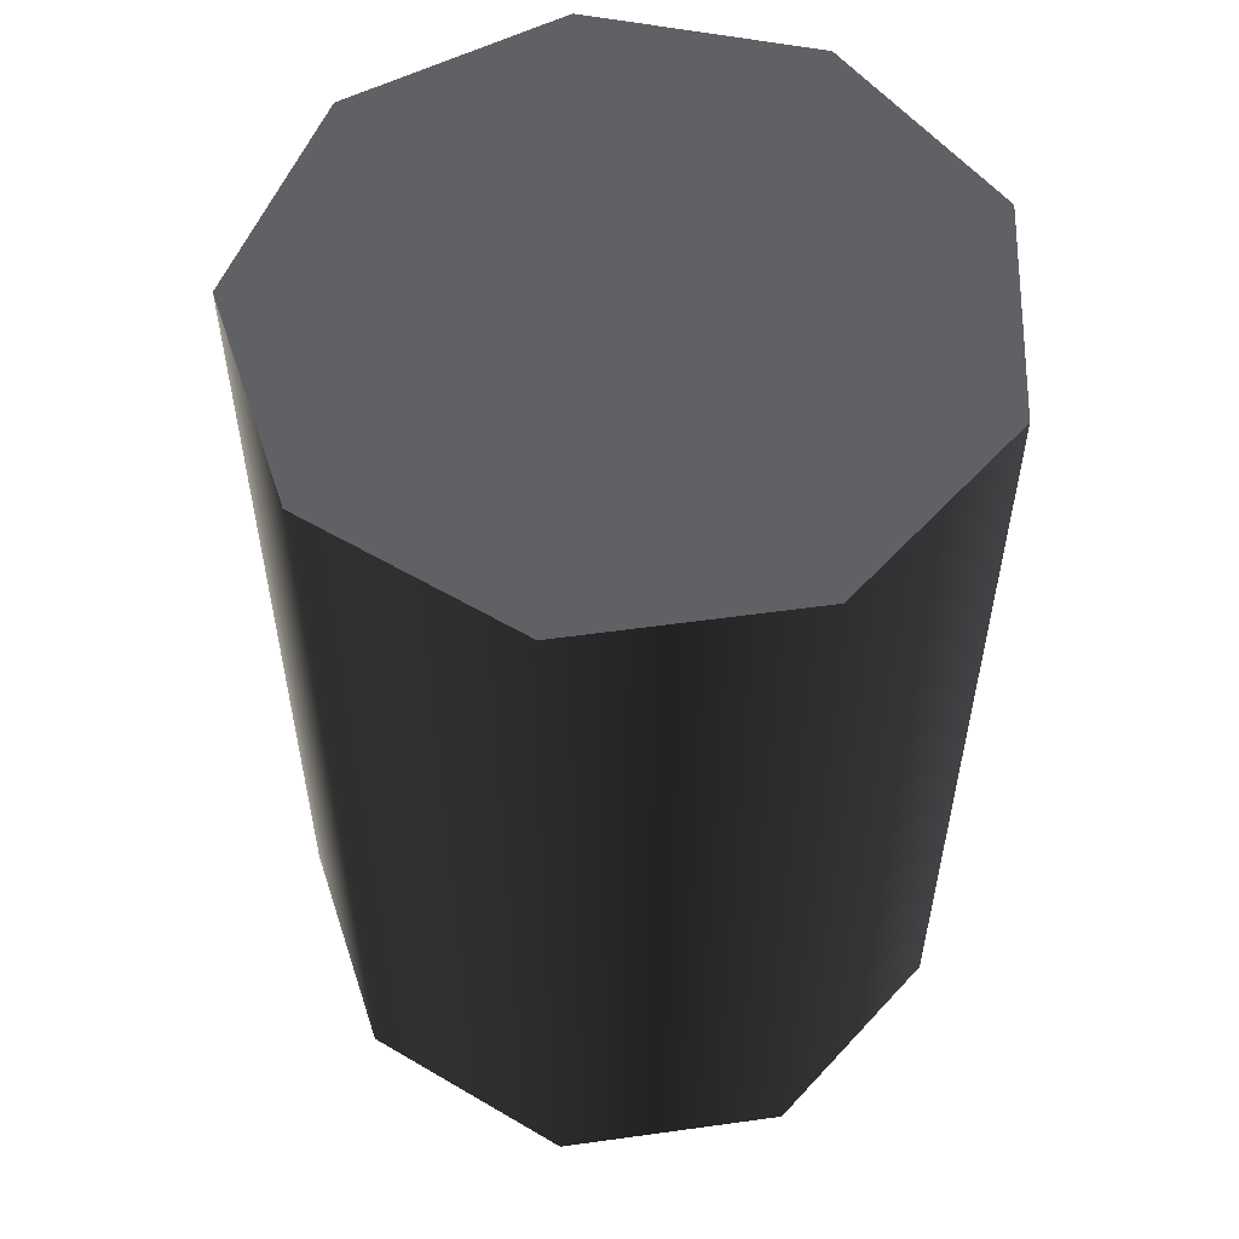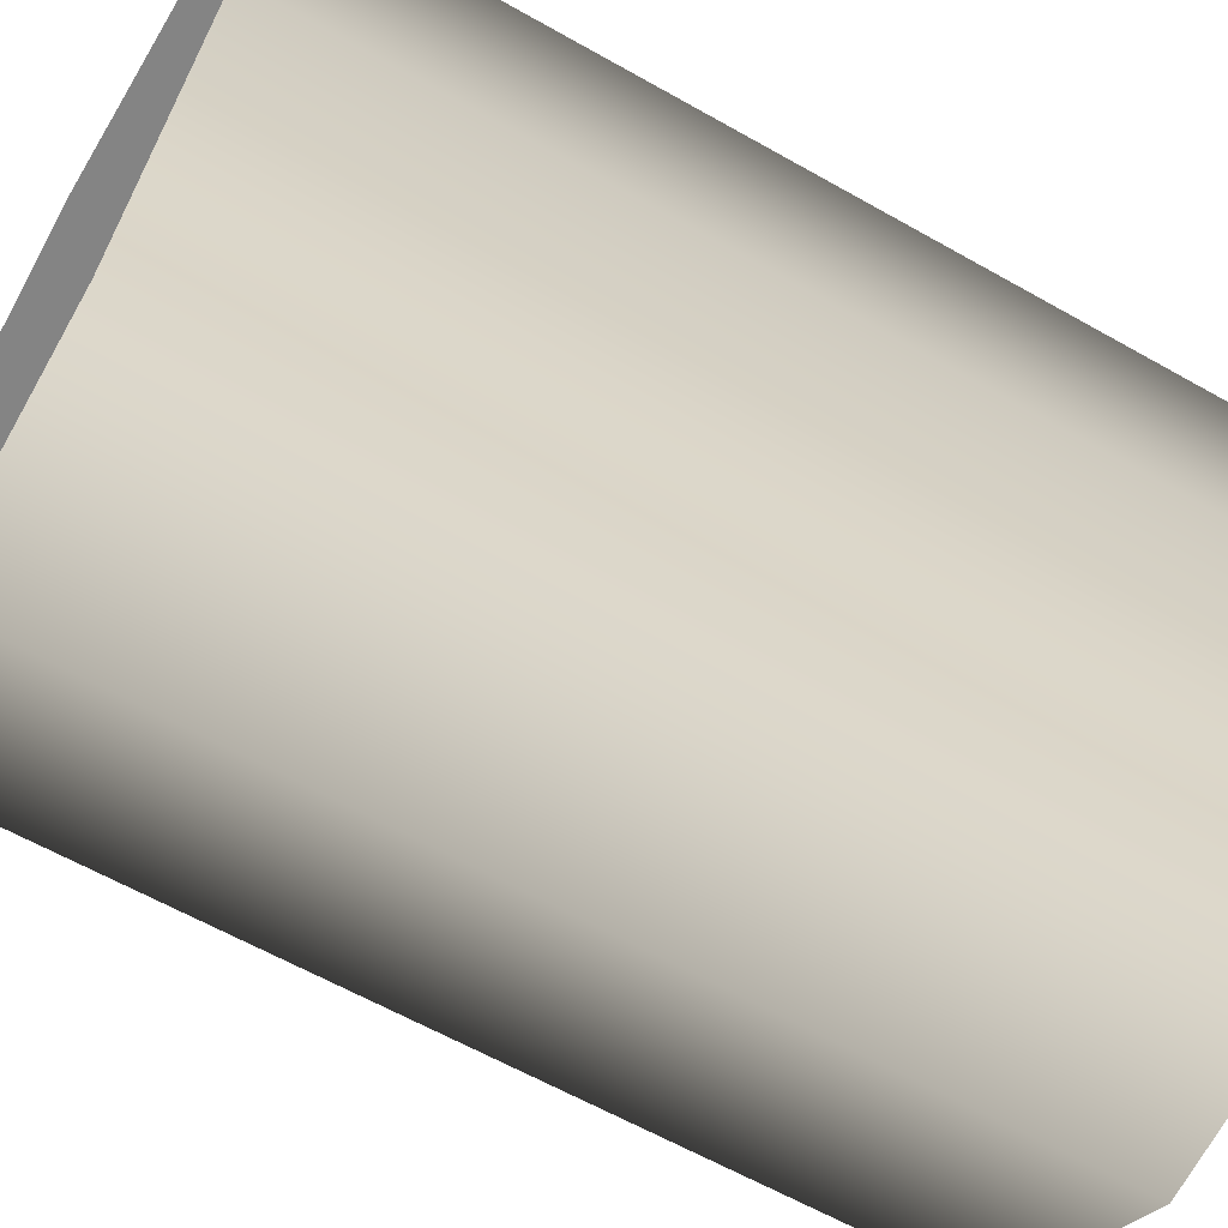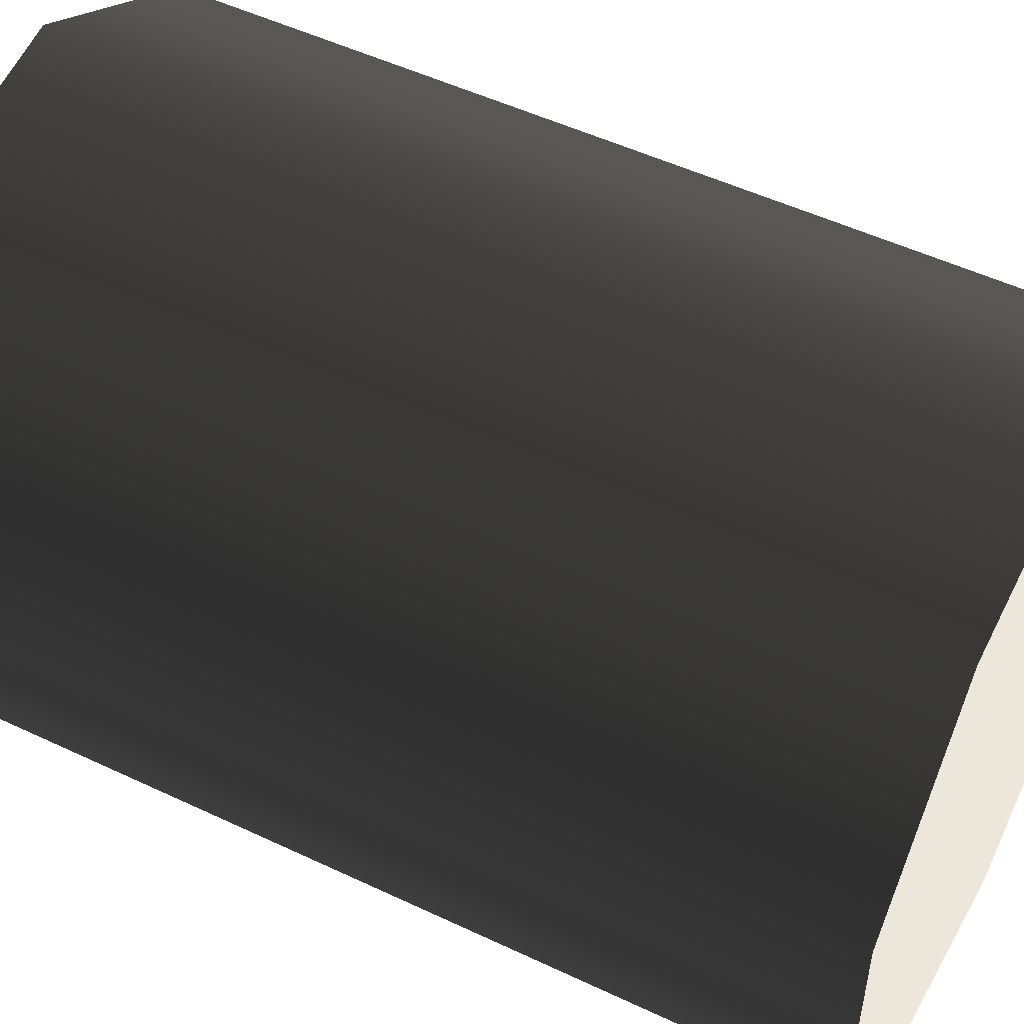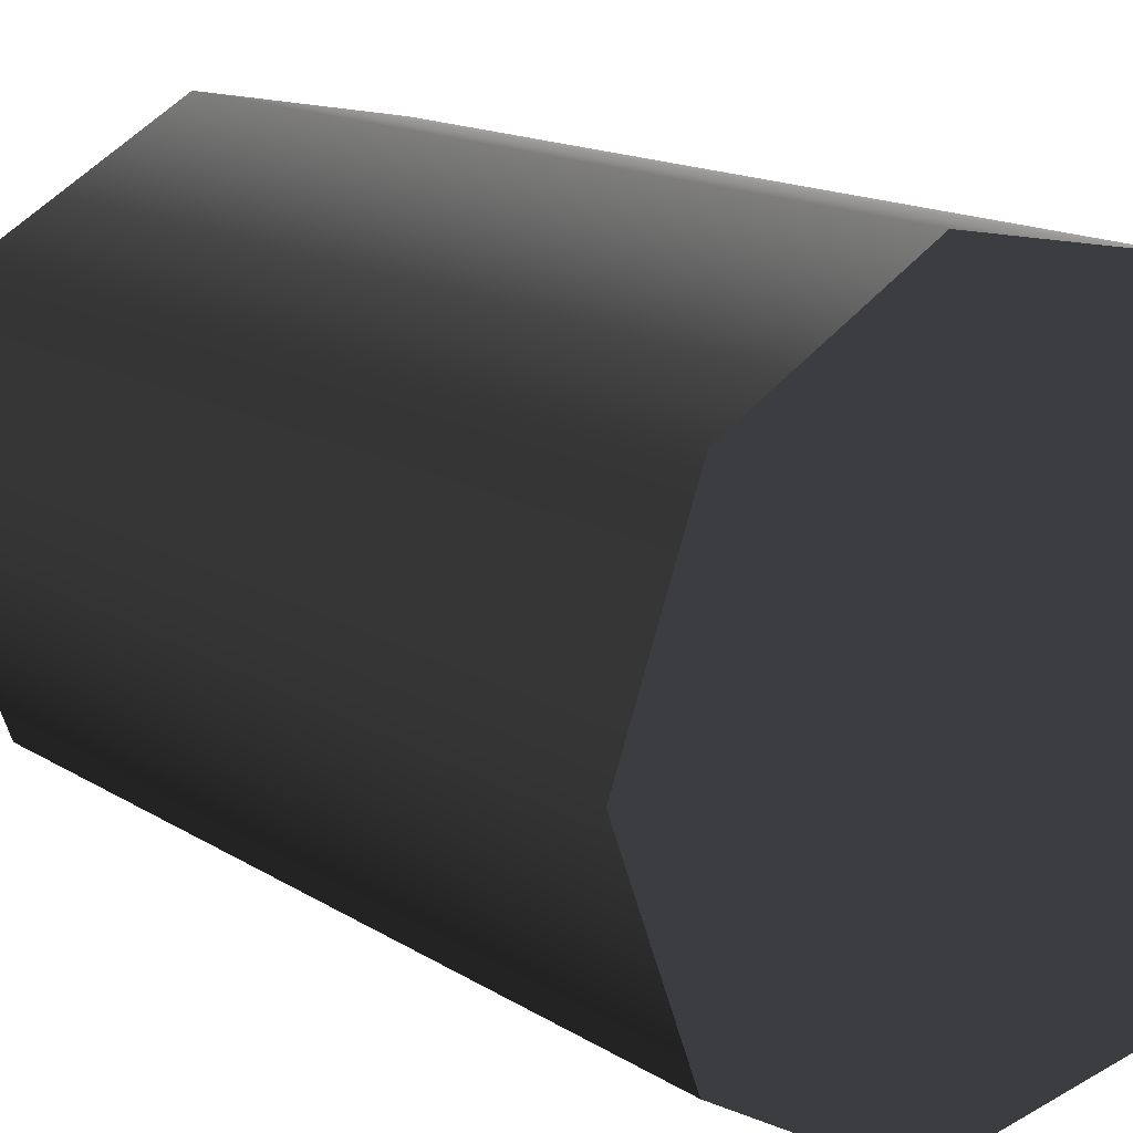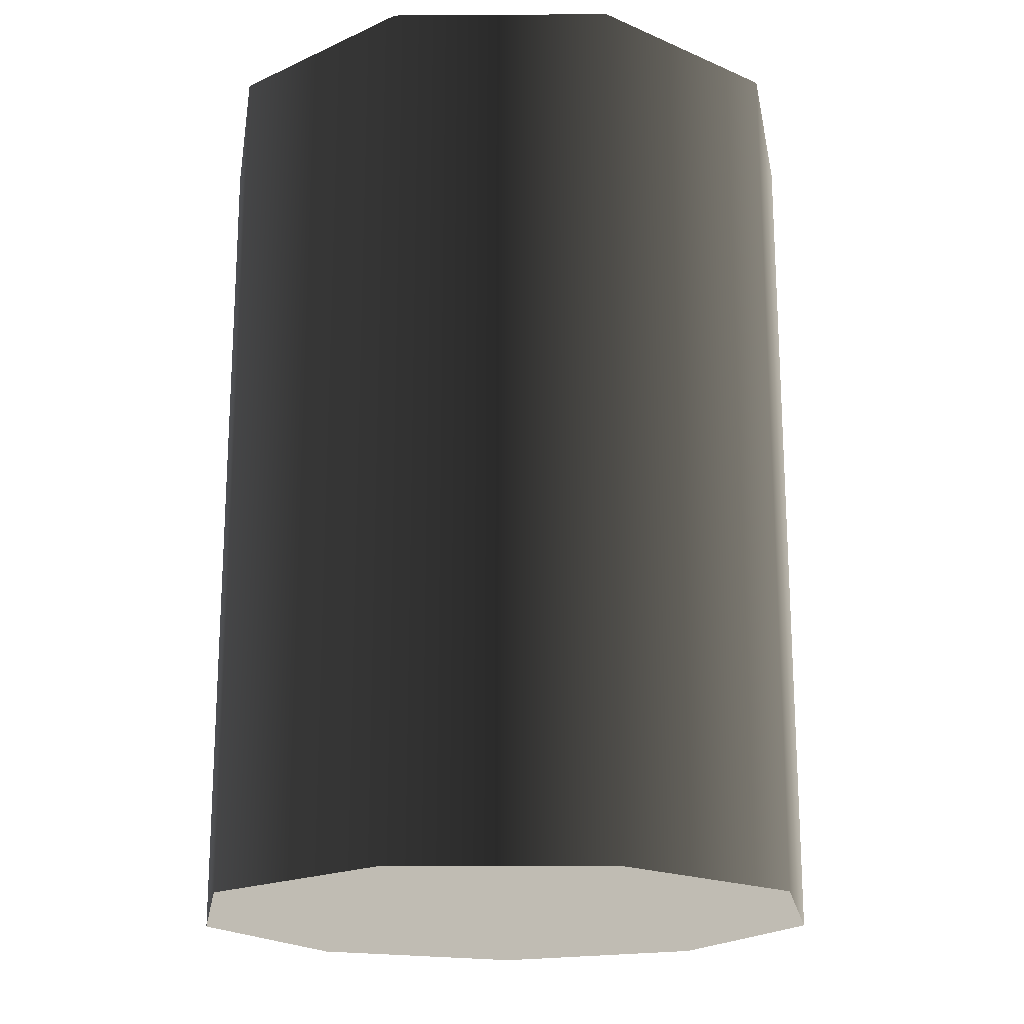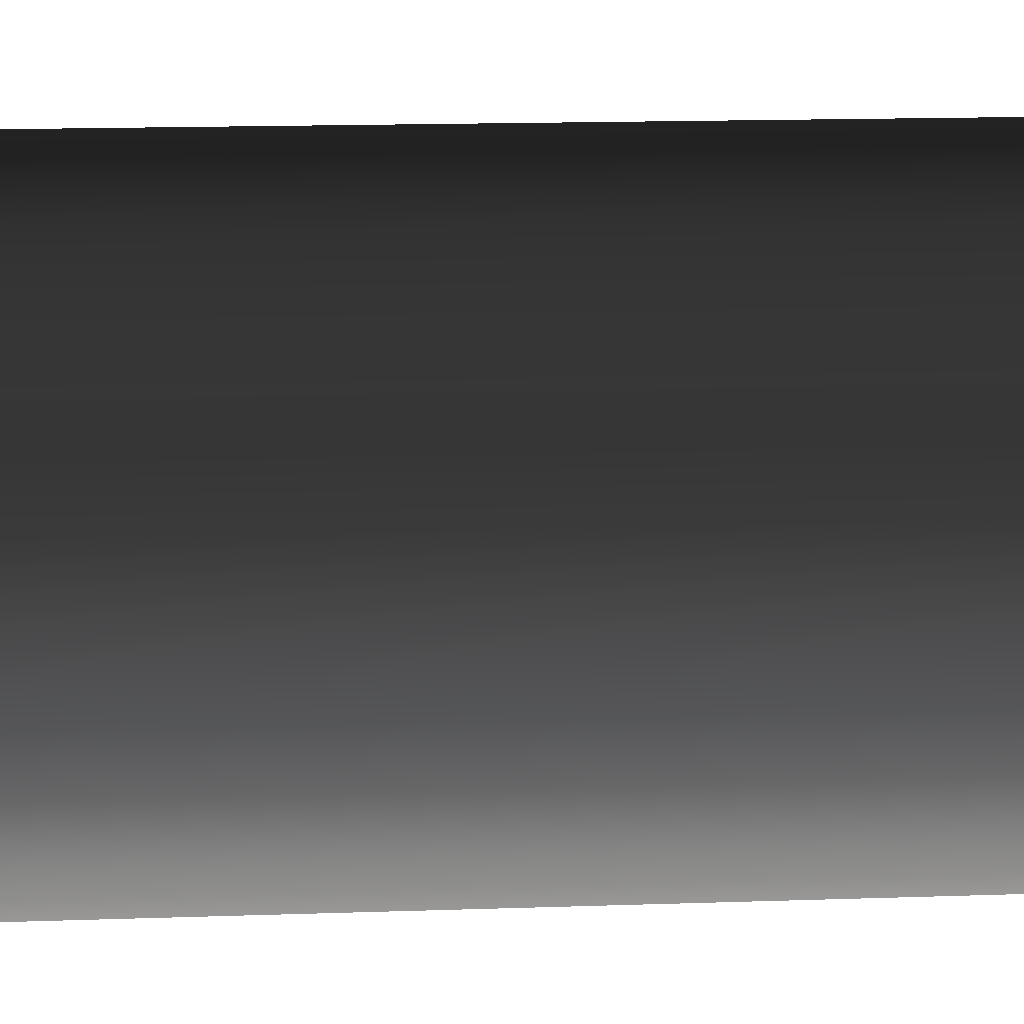
<metadata>
{"format":"obj","ext":"obj","renderer":"f3d","projection":"perspective","resolution":1024,"background":"white","views":[{"elev":55.6,"azim":-138.3,"up":"+Z"},{"elev":-61.4,"azim":-120.1,"up":"+Y"},{"elev":51.5,"azim":-62.8,"up":"+Y"},{"elev":15.2,"azim":142.4,"up":"+Y"},{"elev":-19.2,"azim":30.7,"up":"+Z"},{"elev":18.8,"azim":-93.5,"up":"+Y"}]}
</metadata>
<code>
v 0.006298 -0.03573 -2.199e-07
v -0.03409 -0.01241 -2.178e-07
v -0.01814 -0.03142 -2.197e-07
v 0.02779 0.02332 -2.132e-07
v -0.01814 0.03142 -2.128e-07
v -0.03409 0.01241 -2.151e-07
v 0.006299 0.03573 -2.121e-07
v 0.03628 4.117e-08 -2.156e-07
v 0.02779 -0.02332 -2.183e-07
v 0.03628 4.117e-08 -2.156e-07
v 0.02779 0.02332 0.1
v 0.02779 0.02332 -2.132e-07
v 0.03628 6.608e-08 0.1
v 0.006299 0.03573 0.1
v 0.006299 0.03573 -2.121e-07
v 0.02779 -0.02332 -2.183e-07
v 0.02779 -0.02332 0.1
v 0.006299 0.03573 -2.121e-07
v -0.01814 0.03142 0.1
v -0.01814 0.03142 -2.128e-07
v 0.006299 0.03573 0.1
v -0.03409 0.01241 0.1
v -0.03409 0.01241 -2.151e-07
v -0.03409 0.01241 -2.151e-07
v -0.03409 -0.01241 0.1
v -0.03409 -0.01241 -2.178e-07
v -0.03409 0.01241 0.1
v -0.01814 -0.03142 0.1
v -0.01814 -0.03142 -2.197e-07
v -0.01814 -0.03142 -2.197e-07
v 0.006299 -0.03573 0.1
v 0.006298 -0.03573 -2.199e-07
v -0.01814 -0.03142 0.1
v 0.02779 -0.02332 0.1
v 0.02779 -0.02332 -2.183e-07
v 0.03628 6.608e-08 0.1
v 0.006299 0.03573 0.1
v 0.02779 0.02332 0.1
v -0.01814 -0.03142 0.1
v -0.03409 0.01241 0.1
v -0.01814 0.03142 0.1
v -0.03409 -0.01241 0.1
v 0.006299 -0.03573 0.1
v 0.02779 -0.02332 0.1
g Barrel_Red_(58)_22439_804
f 1 3 2
f 1 2 4
f 2 5 4
f 2 6 5
f 5 7 4
f 1 4 8
f 9 1 8
f 10 12 11
f 11 13 10
f 14 11 12
f 12 15 14
f 16 10 13
f 13 17 16
f 18 20 19
f 19 21 18
f 22 19 20
f 20 23 22
f 24 26 25
f 25 27 24
f 28 25 26
f 26 29 28
f 30 32 31
f 31 33 30
f 34 31 32
f 32 35 34
f 36 38 37
f 36 37 39
f 37 40 39
f 37 41 40
f 40 42 39
f 36 39 43
f 44 36 43

</code>
